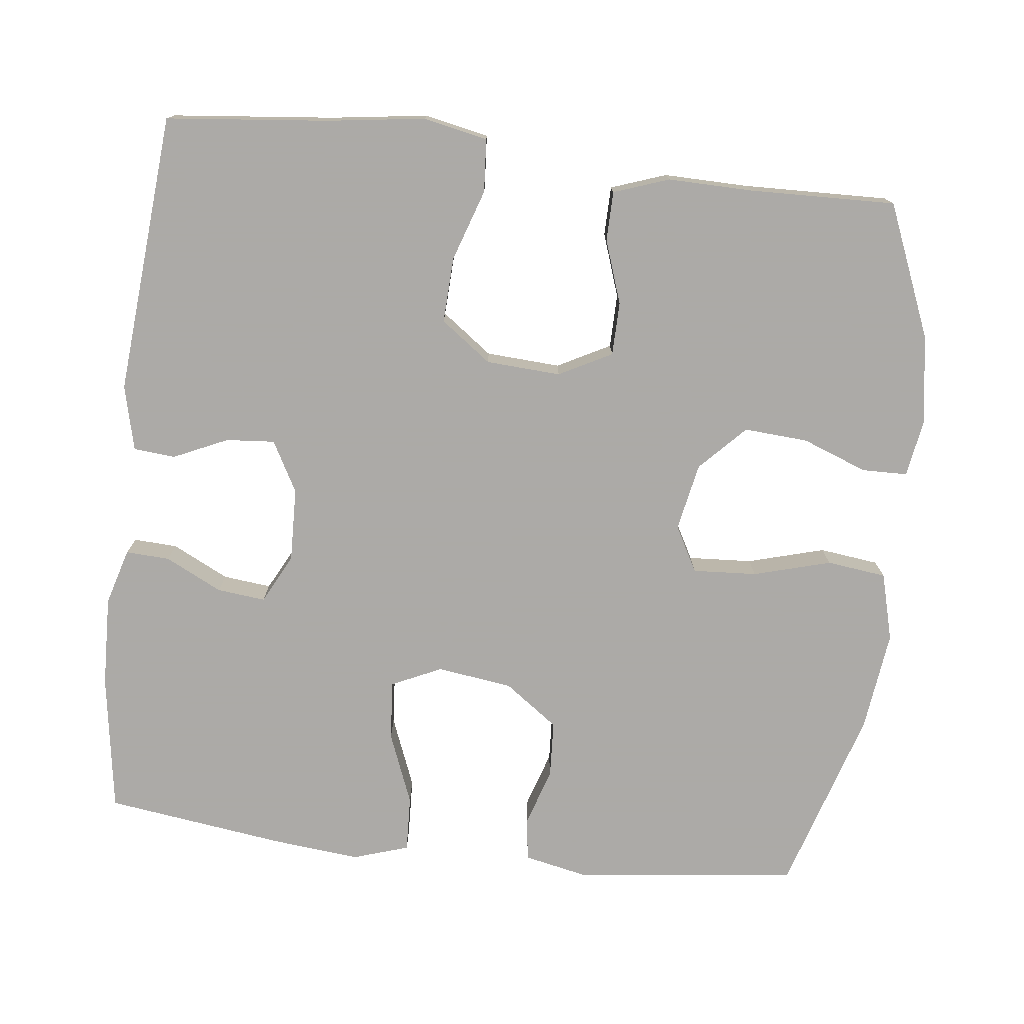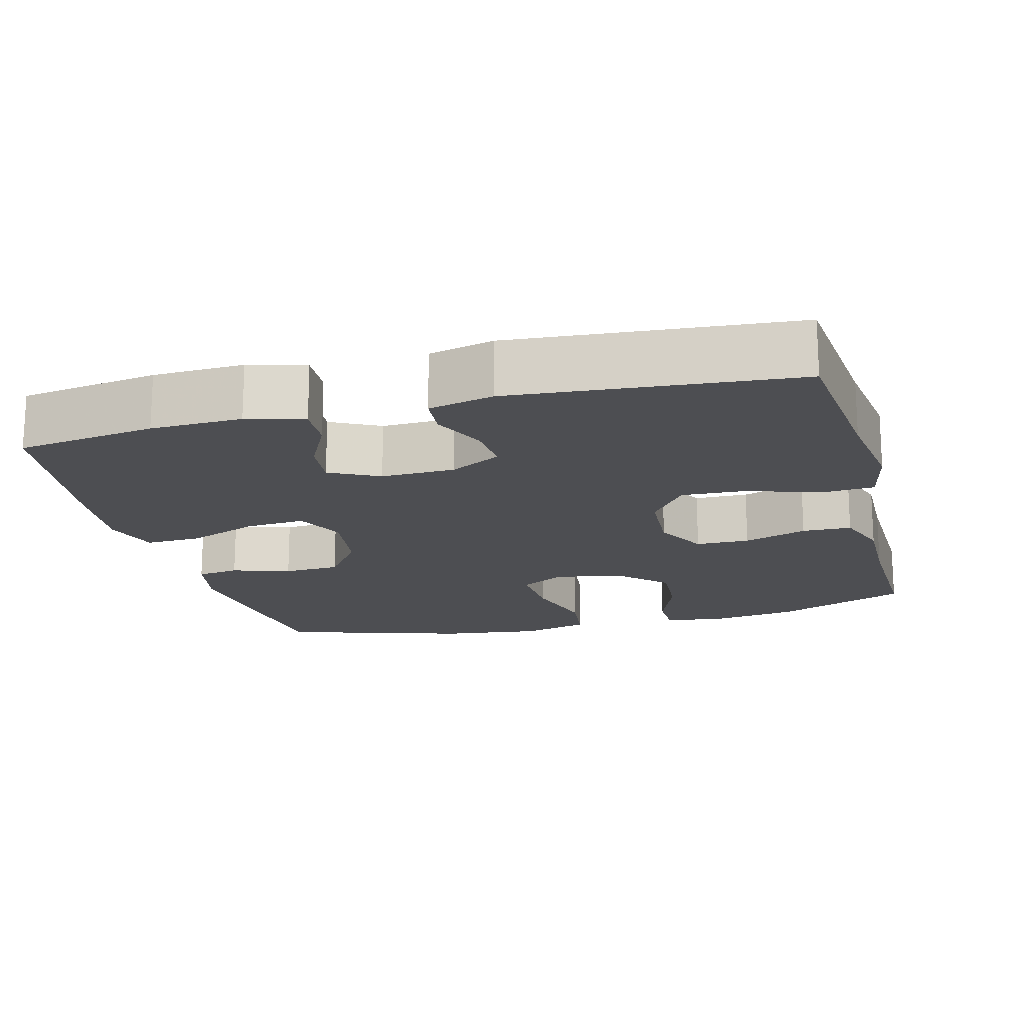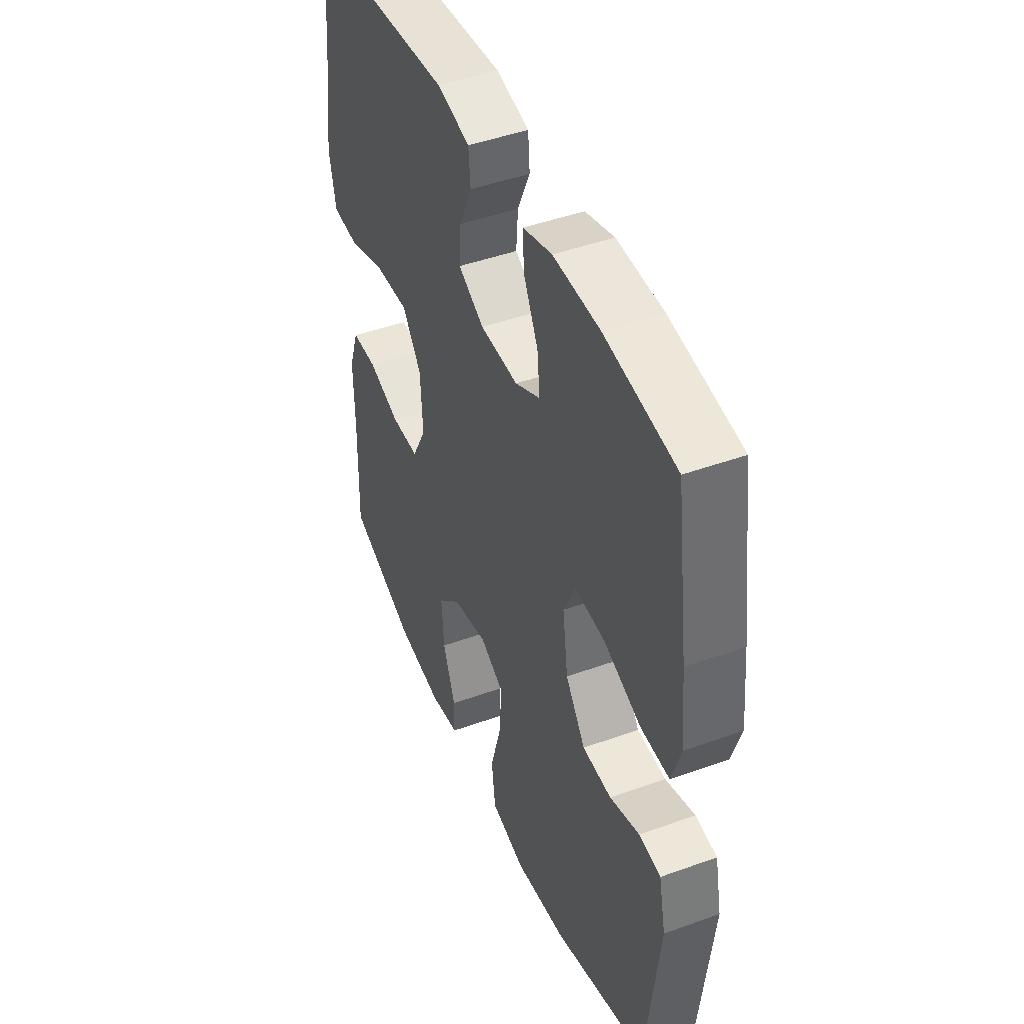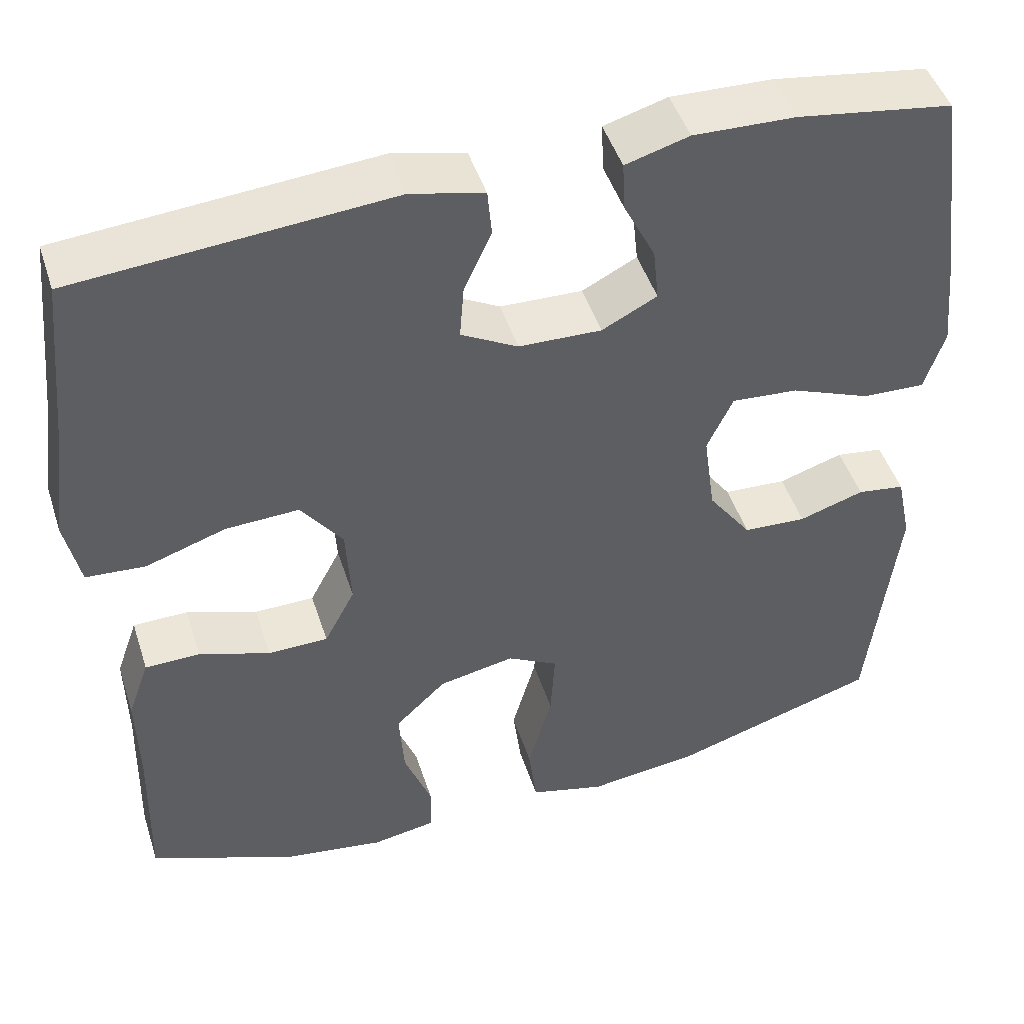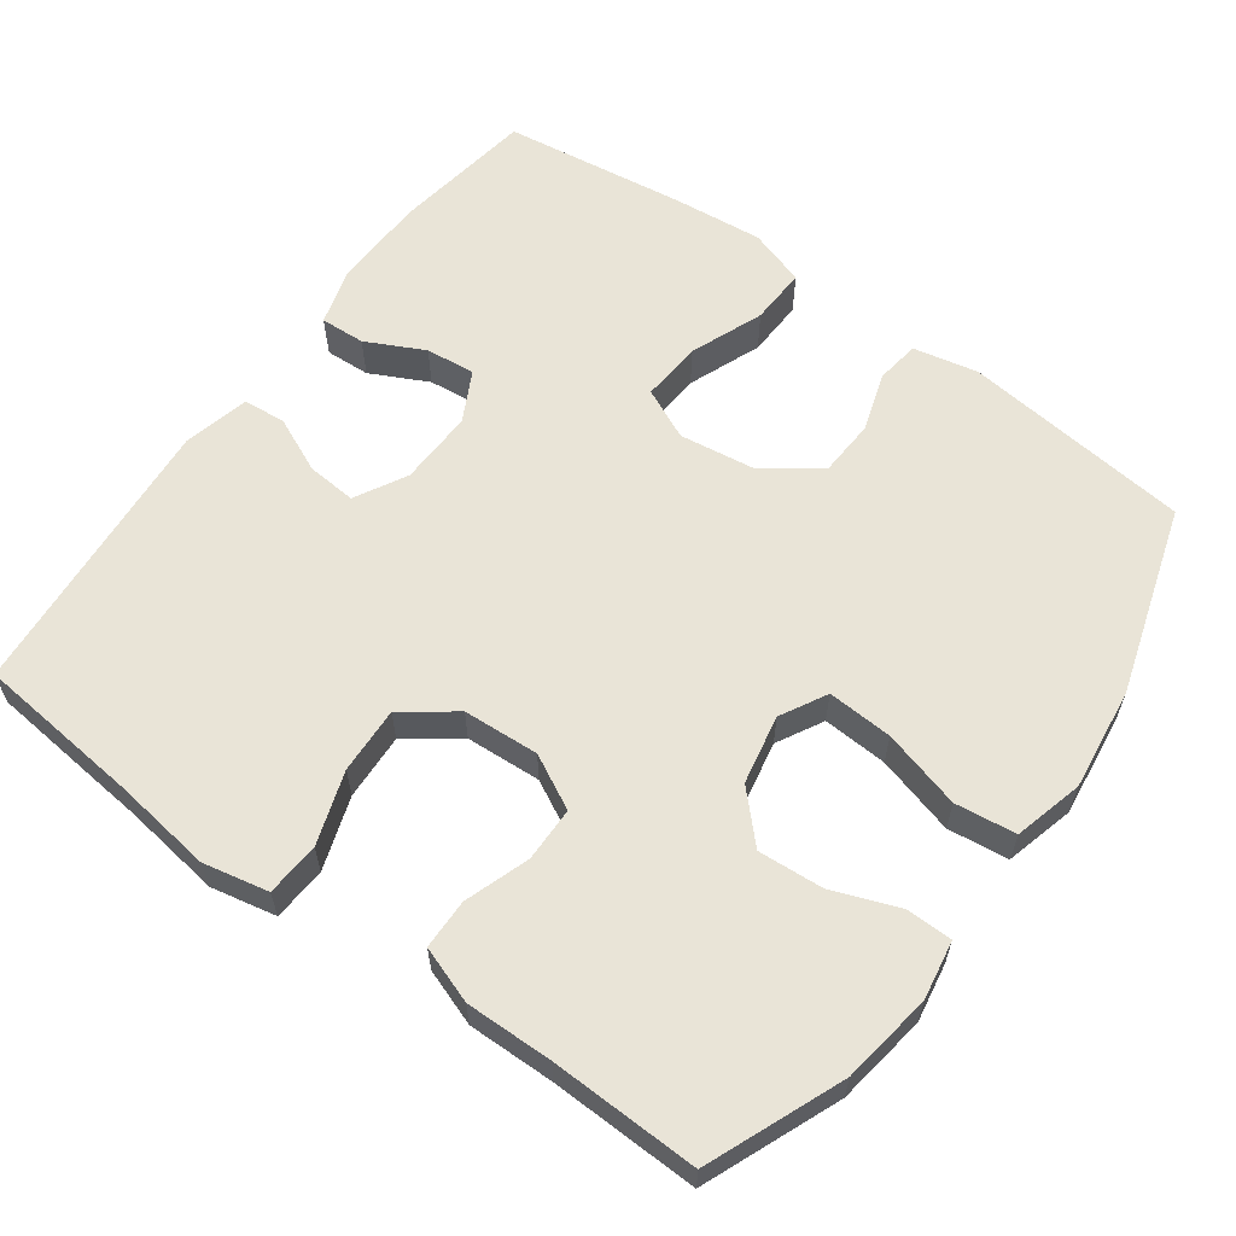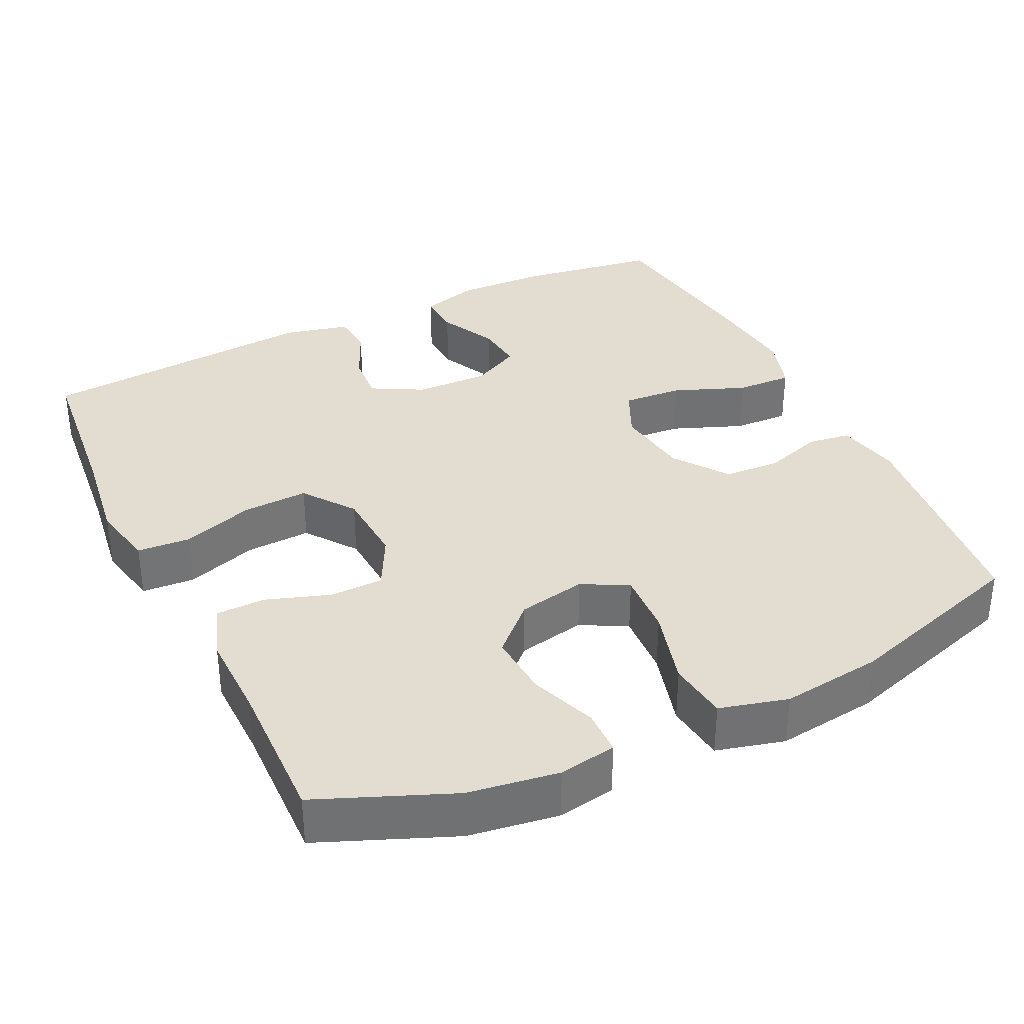
<metadata>
{"format":"obj","ext":"obj","renderer":"f3d","projection":"perspective","resolution":1024,"background":"white","views":[{"elev":-76.0,"azim":83.4,"up":"+Y"},{"elev":-17.1,"azim":14.7,"up":"+Y"},{"elev":45.5,"azim":-112.6,"up":"+Z"},{"elev":47.0,"azim":162.4,"up":"+Z"},{"elev":60.9,"azim":126.0,"up":"+Y"},{"elev":35.1,"azim":154.2,"up":"+Y"}]}
</metadata>
<code>
v 0.5 0.07 0.5
v 0.522 0.07 0.282
v 0.54 0.07 0.151
v 0.522 0.07 0.065
v 0.451 0.07 0.06
v 0.355 0.07 0.092
v 0.267 0.07 0.096
v 0.217 0.07 0.028
v 0.211 0.07 -0.072
v 0.248 0.07 -0.143
v 0.32 0.07 -0.144
v 0.405 0.07 -0.115
v 0.471 0.07 -0.116
v 0.497 0.07 -0.19
v 0.495 0.07 -0.305
v 0.5 0.07 -0.5
v 0.322 0.07 -0.573
v 0.202 0.07 -0.591
v 0.125 0.07 -0.578
v 0.124 0.07 -0.517
v 0.157 0.07 -0.43
v 0.163 0.07 -0.344
v 0.102 0.07 -0.285
v 0.011 0.07 -0.267
v -0.05 0.07 -0.3
v -0.045 0.07 -0.386
v -0.016 0.07 -0.49
v -0.026 0.07 -0.57
v -0.117 0.07 -0.594
v -0.252 0.07 -0.577
v -0.5 0.07 -0.5
v -0.534 0.07 -0.199
v -0.516 0.07 -0.114
v -0.459 0.07 -0.106
v -0.381 0.07 -0.131
v -0.305 0.07 -0.127
v -0.253 0.07 -0.055
v -0.239 0.07 0.046
v -0.27 0.07 0.113
v -0.35 0.07 0.107
v -0.446 0.07 0.069
v -0.521 0.07 0.066
v -0.545 0.07 0.141
v -0.533 0.07 0.26
v -0.5 0.07 0.5
v -0.314 0.07 0.528
v -0.192 0.07 0.532
v -0.116 0.07 0.51
v -0.119 0.07 0.451
v -0.157 0.07 0.375
v -0.164 0.07 0.31
v -0.098 0.07 0.276
v 0.001 0.07 0.279
v 0.069 0.07 0.316
v 0.064 0.07 0.381
v 0.031 0.07 0.454
v 0.036 0.07 0.51
v 0.123 0.07 0.531
v 0.5 0 0.5
v 0.522 0 0.282
v 0.54 0 0.151
v 0.522 0 0.065
v 0.451 0 0.06
v 0.355 0 0.092
v 0.267 0 0.096
v 0.217 0 0.028
v 0.211 0 -0.072
v 0.248 0 -0.143
v 0.32 0 -0.144
v 0.405 0 -0.115
v 0.471 0 -0.116
v 0.497 0 -0.19
v 0.495 0 -0.305
v 0.5 0 -0.5
v 0.322 0 -0.573
v 0.202 0 -0.591
v 0.125 0 -0.578
v 0.124 0 -0.517
v 0.157 0 -0.43
v 0.163 0 -0.344
v 0.102 0 -0.285
v 0.011 0 -0.267
v -0.05 0 -0.3
v -0.045 0 -0.386
v -0.016 0 -0.49
v -0.026 0 -0.57
v -0.117 0 -0.594
v -0.252 0 -0.577
v -0.5 0 -0.5
v -0.534 0 -0.199
v -0.516 0 -0.114
v -0.459 0 -0.106
v -0.381 0 -0.131
v -0.305 0 -0.127
v -0.253 0 -0.055
v -0.239 0 0.046
v -0.27 0 0.113
v -0.35 0 0.107
v -0.446 0 0.069
v -0.521 0 0.066
v -0.545 0 0.141
v -0.533 0 0.26
v -0.5 0 0.5
v -0.314 0 0.528
v -0.192 0 0.532
v -0.116 0 0.51
v -0.119 0 0.451
v -0.157 0 0.375
v -0.164 0 0.31
v -0.098 0 0.276
v 0.001 0 0.279
v 0.069 0 0.316
v 0.064 0 0.381
v 0.031 0 0.454
v 0.036 0 0.51
v 0.123 0 0.531
f 55 56 57 58
f 54 55 58 1
f 53 54 1 2
f 52 53 2 3
f 47 48 49 50
f 47 50 51
f 46 47 51
f 45 46 51
f 44 45 51
f 43 44 51 52
f 40 41 42 43
f 39 40 43 52
f 32 33 34 35
f 32 35 36
f 31 32 36
f 30 31 36 37
f 26 27 28 29
f 25 26 29 30
f 18 19 20 21
f 18 21 22
f 15 16 17 18
f 15 18 22
f 14 15 22 23
f 11 12 13 14
f 10 11 14 23
f 3 4 5 6
f 3 6 7
f 38 39 52 3
f 25 30 37 38
f 24 25 38
f 9 10 23 24
f 8 9 24 38
f 7 8 38
f 3 7 38
f 116 115 114 113
f 59 116 113 112
f 60 59 112 111
f 61 60 111 110
f 108 107 106 105
f 109 108 105
f 109 105 104
f 109 104 103
f 109 103 102
f 110 109 102 101
f 101 100 99 98
f 110 101 98 97
f 93 92 91 90
f 94 93 90
f 94 90 89
f 95 94 89 88
f 87 86 85 84
f 88 87 84 83
f 79 78 77 76
f 80 79 76
f 76 75 74 73
f 80 76 73
f 81 80 73 72
f 72 71 70 69
f 81 72 69 68
f 64 63 62 61
f 65 64 61
f 61 110 97 96
f 96 95 88 83
f 96 83 82
f 82 81 68 67
f 96 82 67 66
f 96 66 65
f 96 65 61
f 1 59 60 2
f 2 60 61 3
f 3 61 62 4
f 4 62 63 5
f 5 63 64 6
f 6 64 65 7
f 7 65 66 8
f 8 66 67 9
f 9 67 68 10
f 10 68 69 11
f 11 69 70 12
f 12 70 71 13
f 13 71 72 14
f 14 72 73 15
f 15 73 74 16
f 16 74 75 17
f 17 75 76 18
f 18 76 77 19
f 19 77 78 20
f 20 78 79 21
f 21 79 80 22
f 22 80 81 23
f 23 81 82 24
f 24 82 83 25
f 25 83 84 26
f 26 84 85 27
f 27 85 86 28
f 28 86 87 29
f 29 87 88 30
f 30 88 89 31
f 31 89 90 32
f 32 90 91 33
f 33 91 92 34
f 34 92 93 35
f 35 93 94 36
f 36 94 95 37
f 37 95 96 38
f 38 96 97 39
f 39 97 98 40
f 40 98 99 41
f 41 99 100 42
f 42 100 101 43
f 43 101 102 44
f 44 102 103 45
f 45 103 104 46
f 46 104 105 47
f 47 105 106 48
f 48 106 107 49
f 49 107 108 50
f 50 108 109 51
f 51 109 110 52
f 52 110 111 53
f 53 111 112 54
f 54 112 113 55
f 55 113 114 56
f 56 114 115 57
f 57 115 116 58
f 58 116 59 1

</code>
